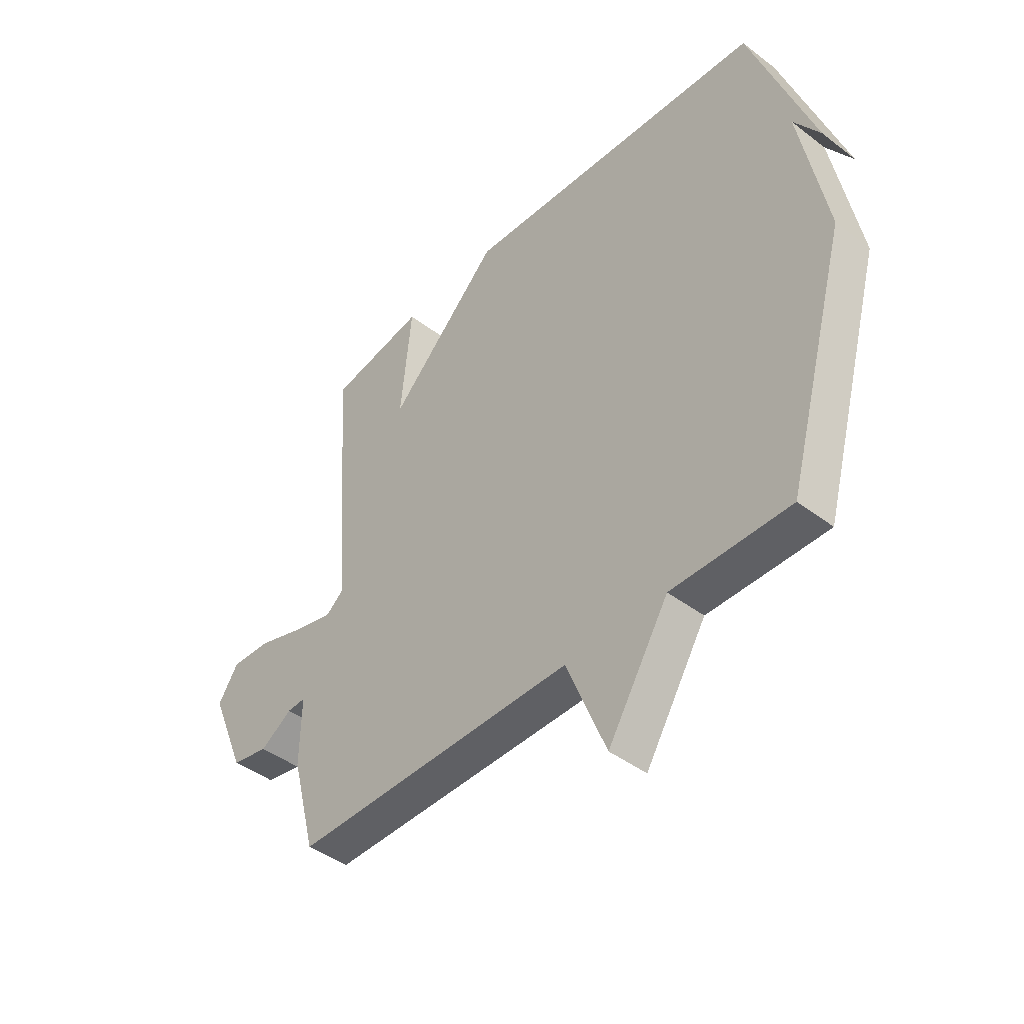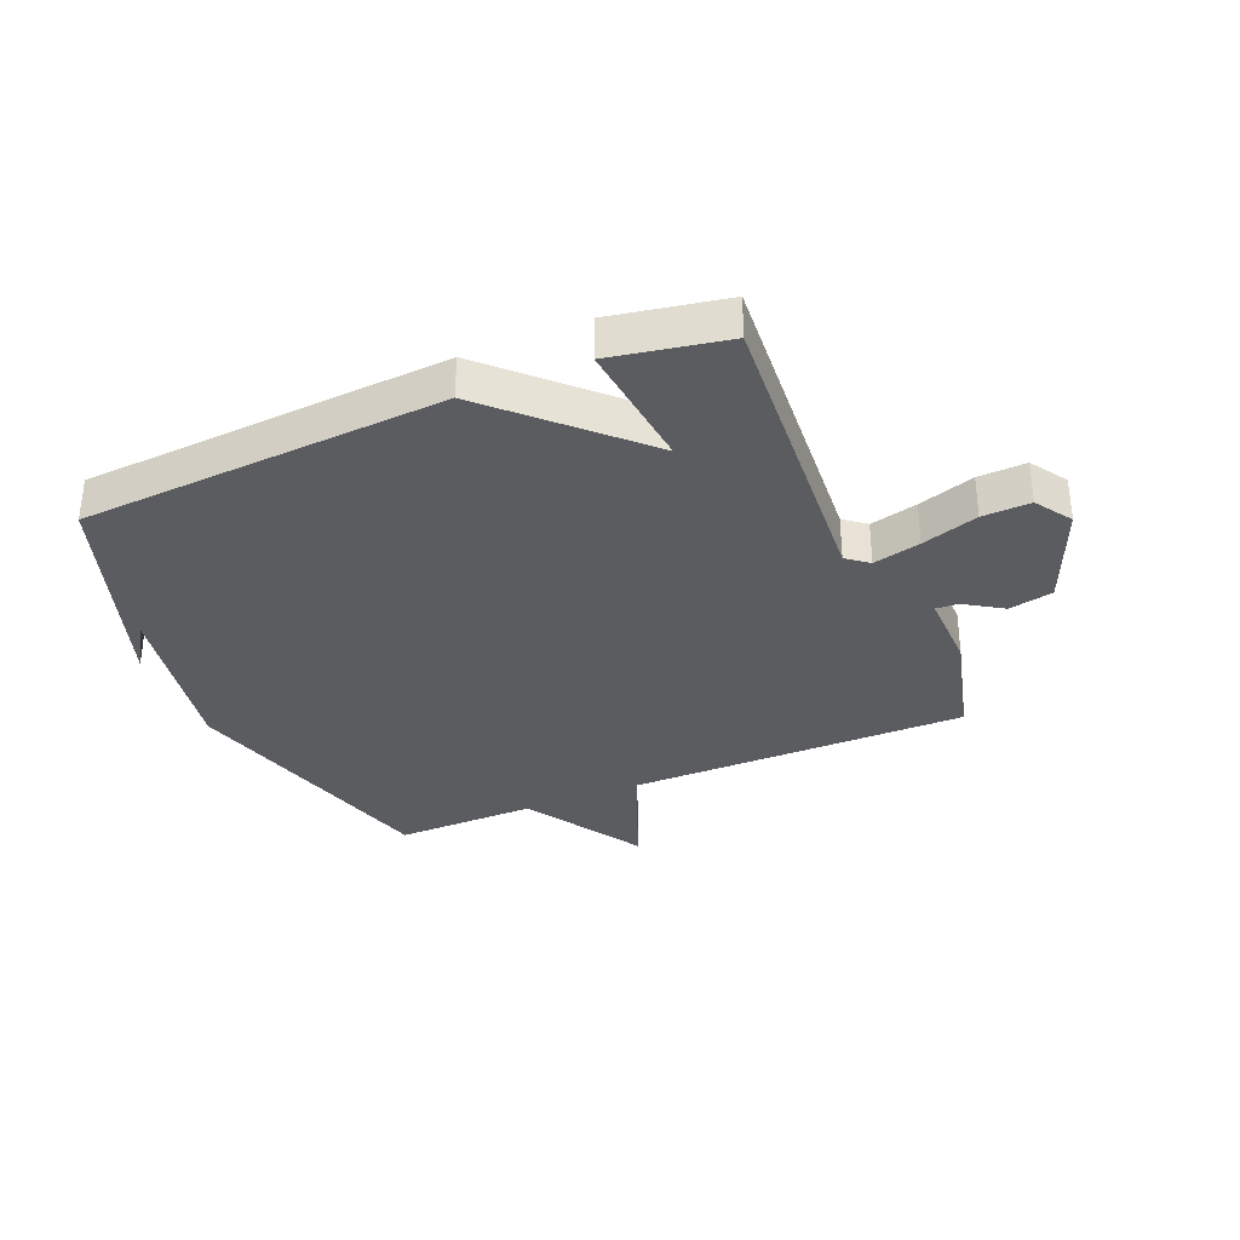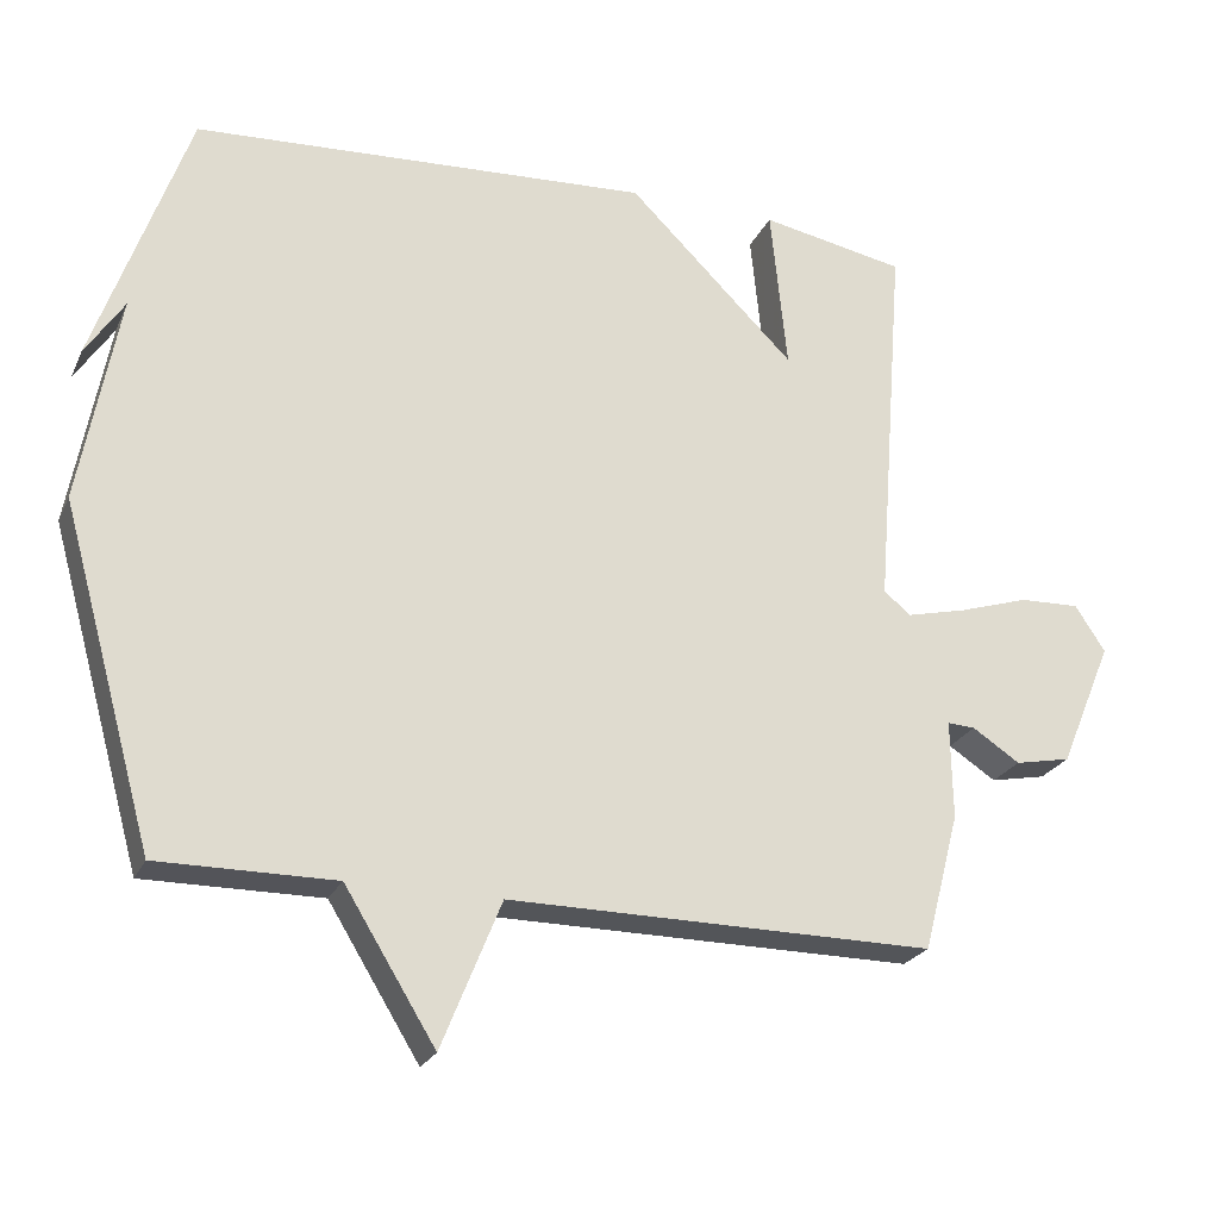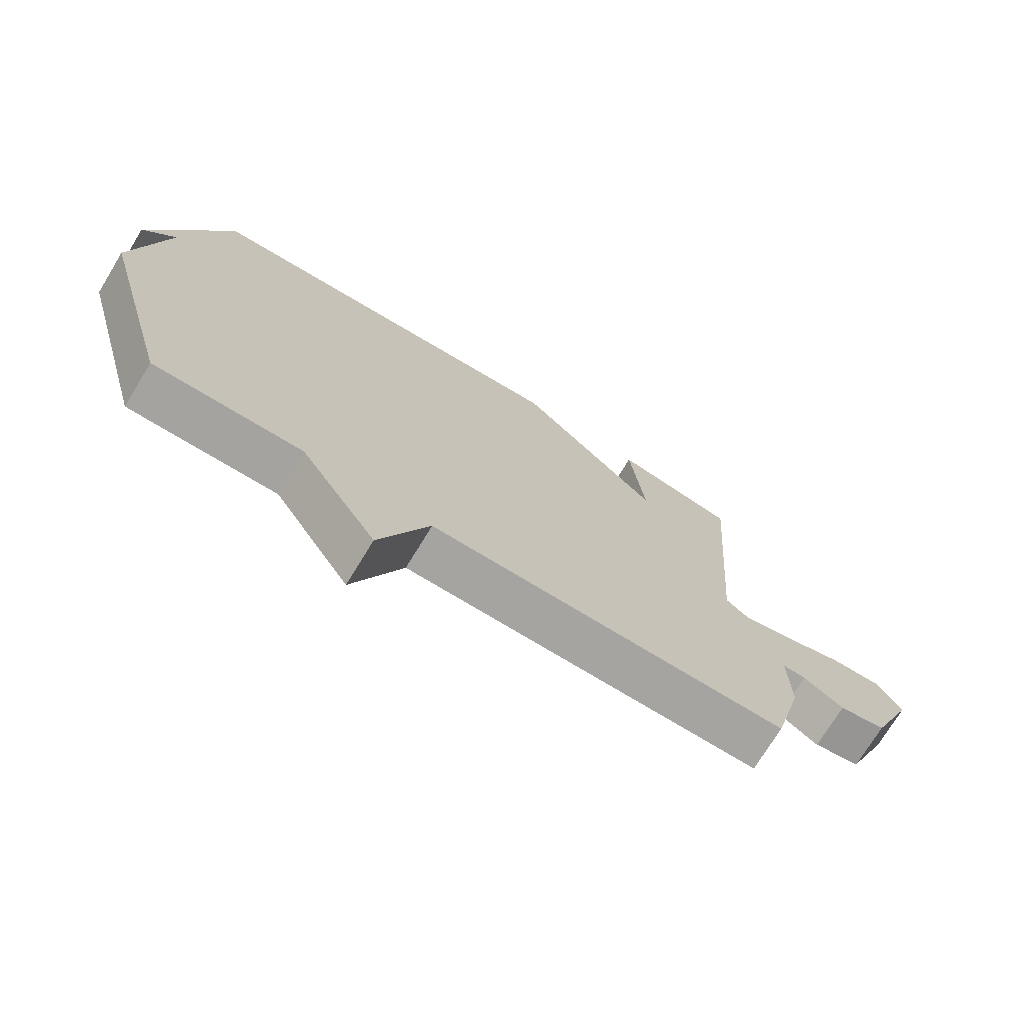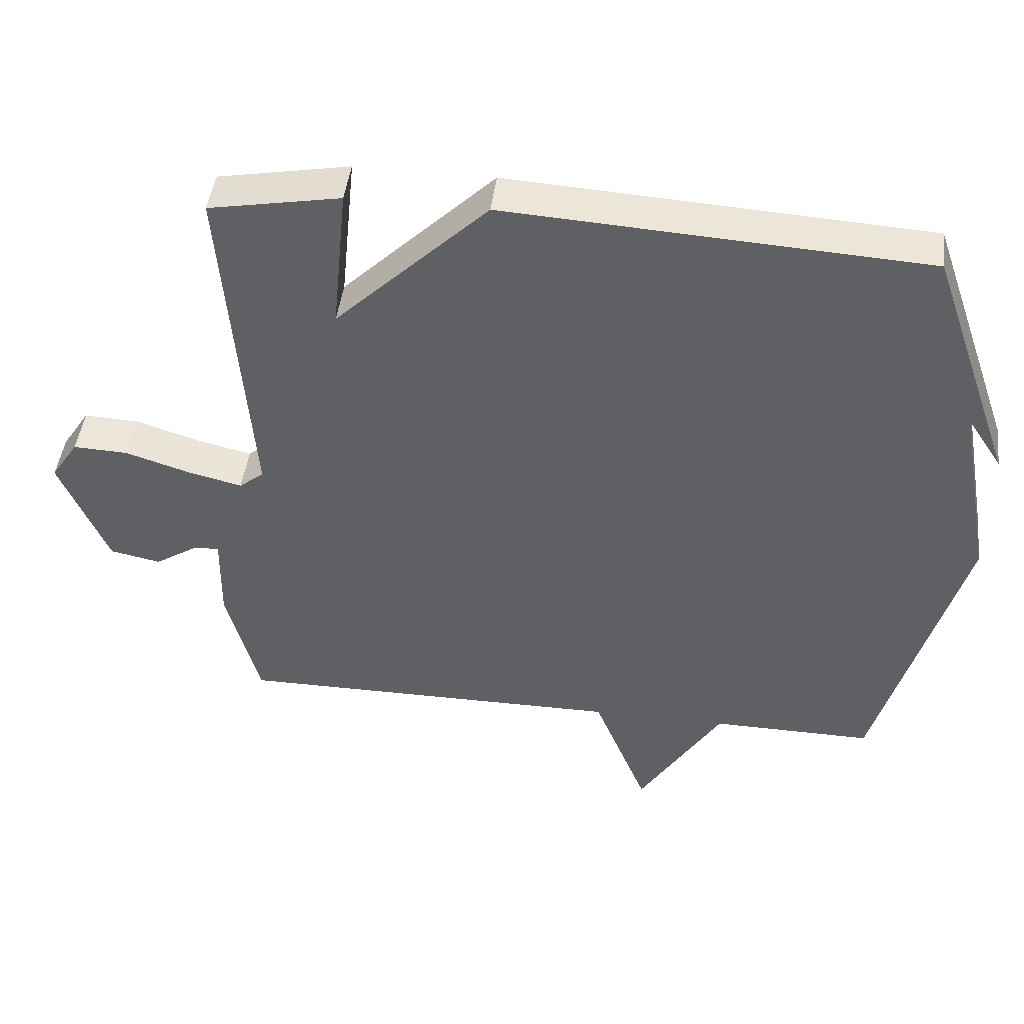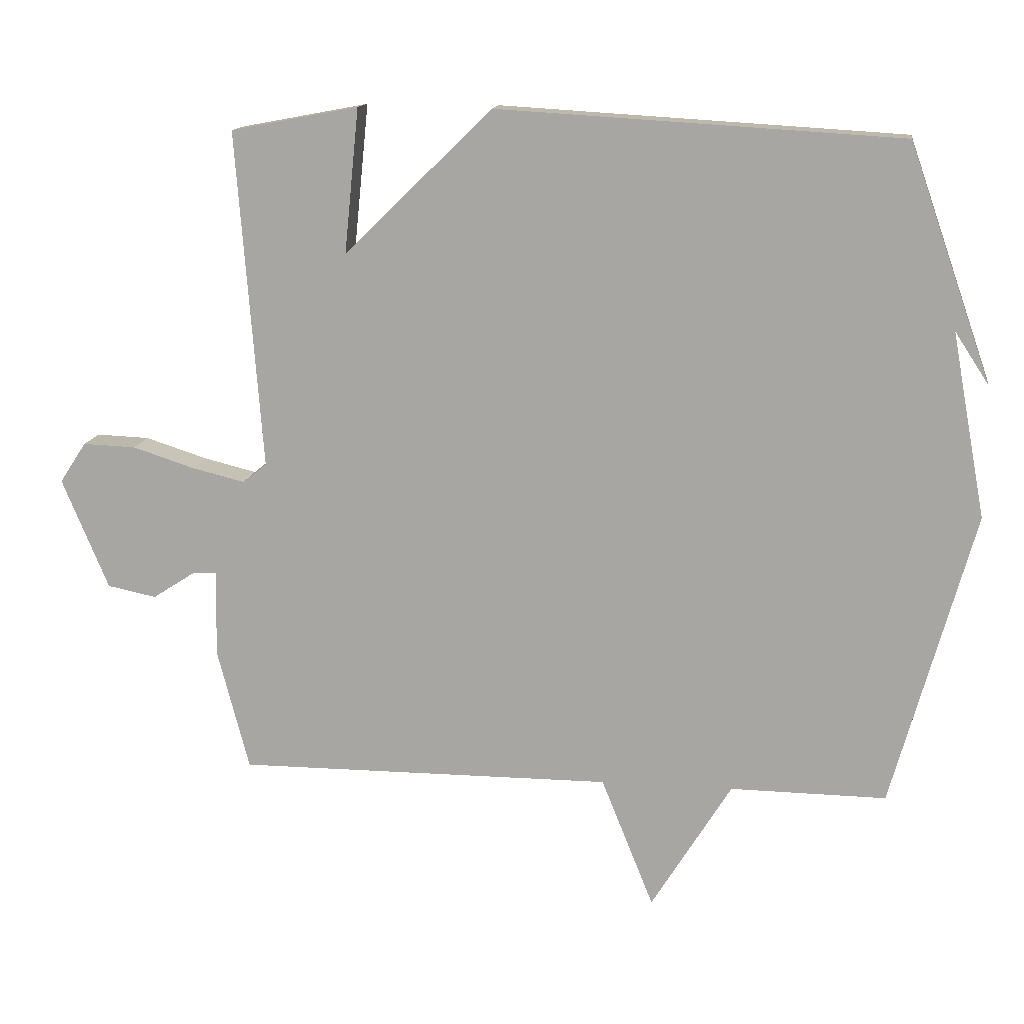
<metadata>
{"format":"obj","ext":"obj","renderer":"f3d","projection":"perspective","resolution":1024,"background":"white","views":[{"elev":-43.8,"azim":-131.8,"up":"+Z"},{"elev":-33.9,"azim":23.0,"up":"+Y"},{"elev":-24.0,"azim":-20.2,"up":"+Z"},{"elev":-73.2,"azim":-31.4,"up":"+Z"},{"elev":45.9,"azim":-172.9,"up":"+Z"},{"elev":13.9,"azim":-171.4,"up":"+Z"}]}
</metadata>
<code>
v 0.5 0.07 -0.5
v -0.065 0.07 -0.498
v -0.144 0.07 -0.694
v -0.265 0.07 -0.498
v -0.5 0.07 -0.5
v -0.624 0.07 -0.054
v -0.573 0.07 0.224
v -0.624 0.07 0.146
v -0.5 0.07 0.5
v 0.108 0.07 0.536
v 0.33 0.07 0.318
v 0.308 0.07 0.536
v 0.5 0.07 0.5
v 0.461 0.07 -0.009
v 0.497 0.07 -0.038
v 0.576 0.07 -0.019
v 0.67 0.07 0.011
v 0.75 0.07 0.014
v 0.79 0.07 -0.047
v 0.72 0.07 -0.214
v 0.646 0.07 -0.229
v 0.583 0.07 -0.188
v 0.546 0.07 -0.186
v 0.548 0.07 -0.317
v 0.5 0 -0.5
v -0.065 0 -0.498
v -0.144 0 -0.694
v -0.265 0 -0.498
v -0.5 0 -0.5
v -0.624 0 -0.054
v -0.573 0 0.224
v -0.624 0 0.146
v -0.5 0 0.5
v 0.108 0 0.536
v 0.33 0 0.318
v 0.308 0 0.536
v 0.5 0 0.5
v 0.461 0 -0.009
v 0.497 0 -0.038
v 0.576 0 -0.019
v 0.67 0 0.011
v 0.75 0 0.014
v 0.79 0 -0.047
v 0.72 0 -0.214
v 0.646 0 -0.229
v 0.583 0 -0.188
v 0.546 0 -0.186
v 0.548 0 -0.317
f 23 24 1 2
f 20 21 22
f 19 20 22
f 18 19 22
f 17 18 22
f 16 17 22
f 15 16 22 23
f 14 15 23 2
f 11 12 13 14
f 10 11 14 2
f 7 8 9
f 7 9 10
f 6 7 10
f 5 6 10
f 4 5 10
f 2 3 4 10
f 26 25 48 47
f 46 45 44
f 46 44 43
f 46 43 42
f 46 42 41
f 46 41 40
f 47 46 40 39
f 26 47 39 38
f 38 37 36 35
f 26 38 35 34
f 33 32 31
f 34 33 31
f 34 31 30
f 34 30 29
f 34 29 28
f 34 28 27 26
f 1 25 26 2
f 2 26 27 3
f 3 27 28 4
f 4 28 29 5
f 5 29 30 6
f 6 30 31 7
f 7 31 32 8
f 8 32 33 9
f 9 33 34 10
f 10 34 35 11
f 11 35 36 12
f 12 36 37 13
f 13 37 38 14
f 14 38 39 15
f 15 39 40 16
f 16 40 41 17
f 17 41 42 18
f 18 42 43 19
f 19 43 44 20
f 20 44 45 21
f 21 45 46 22
f 22 46 47 23
f 23 47 48 24
f 24 48 25 1

</code>
